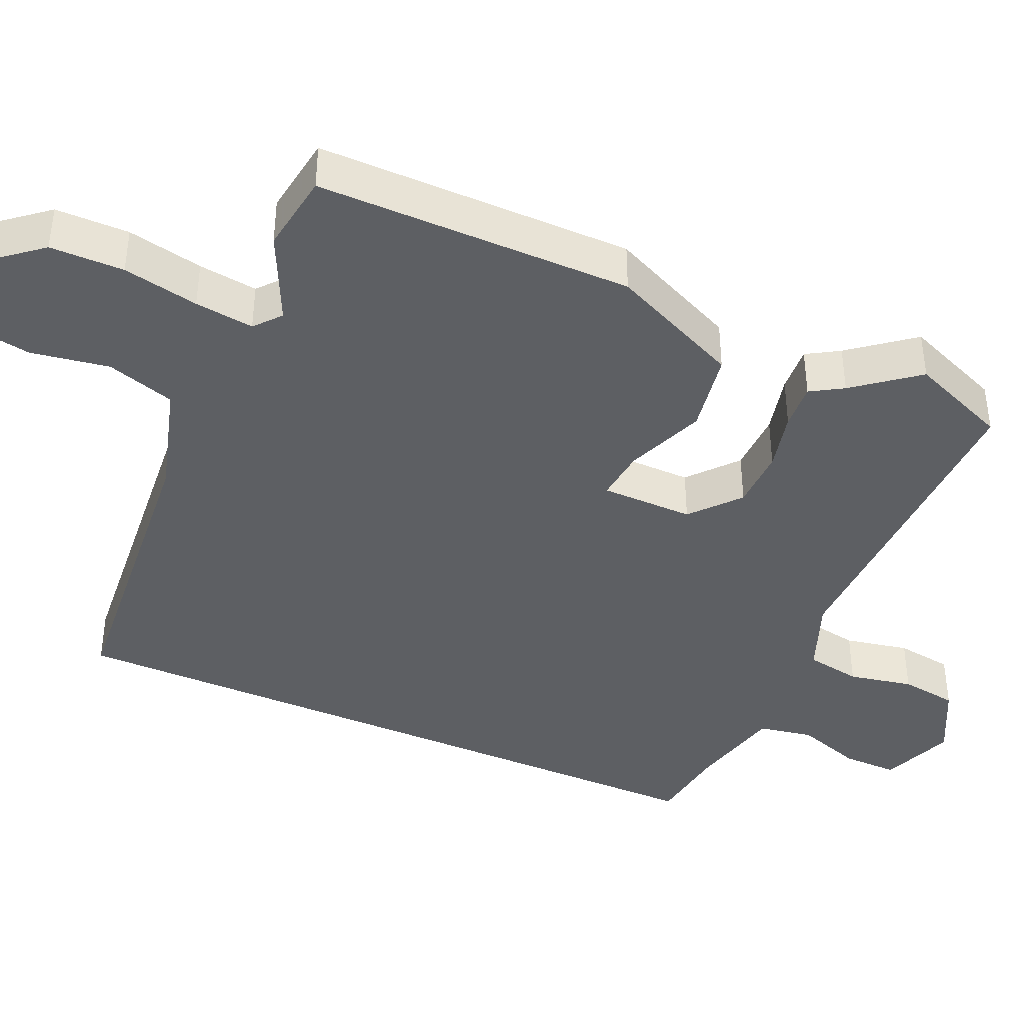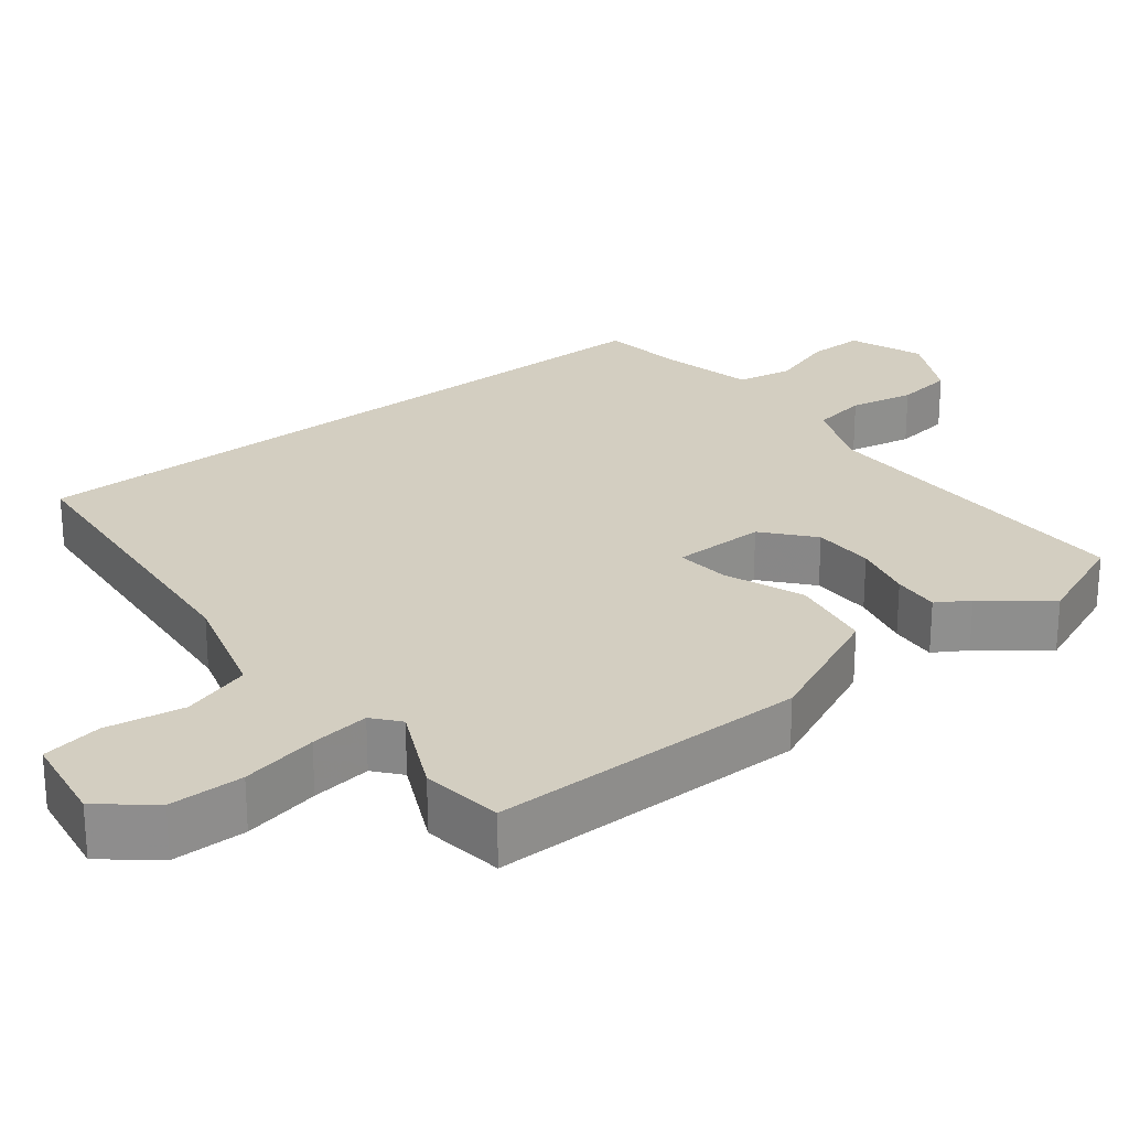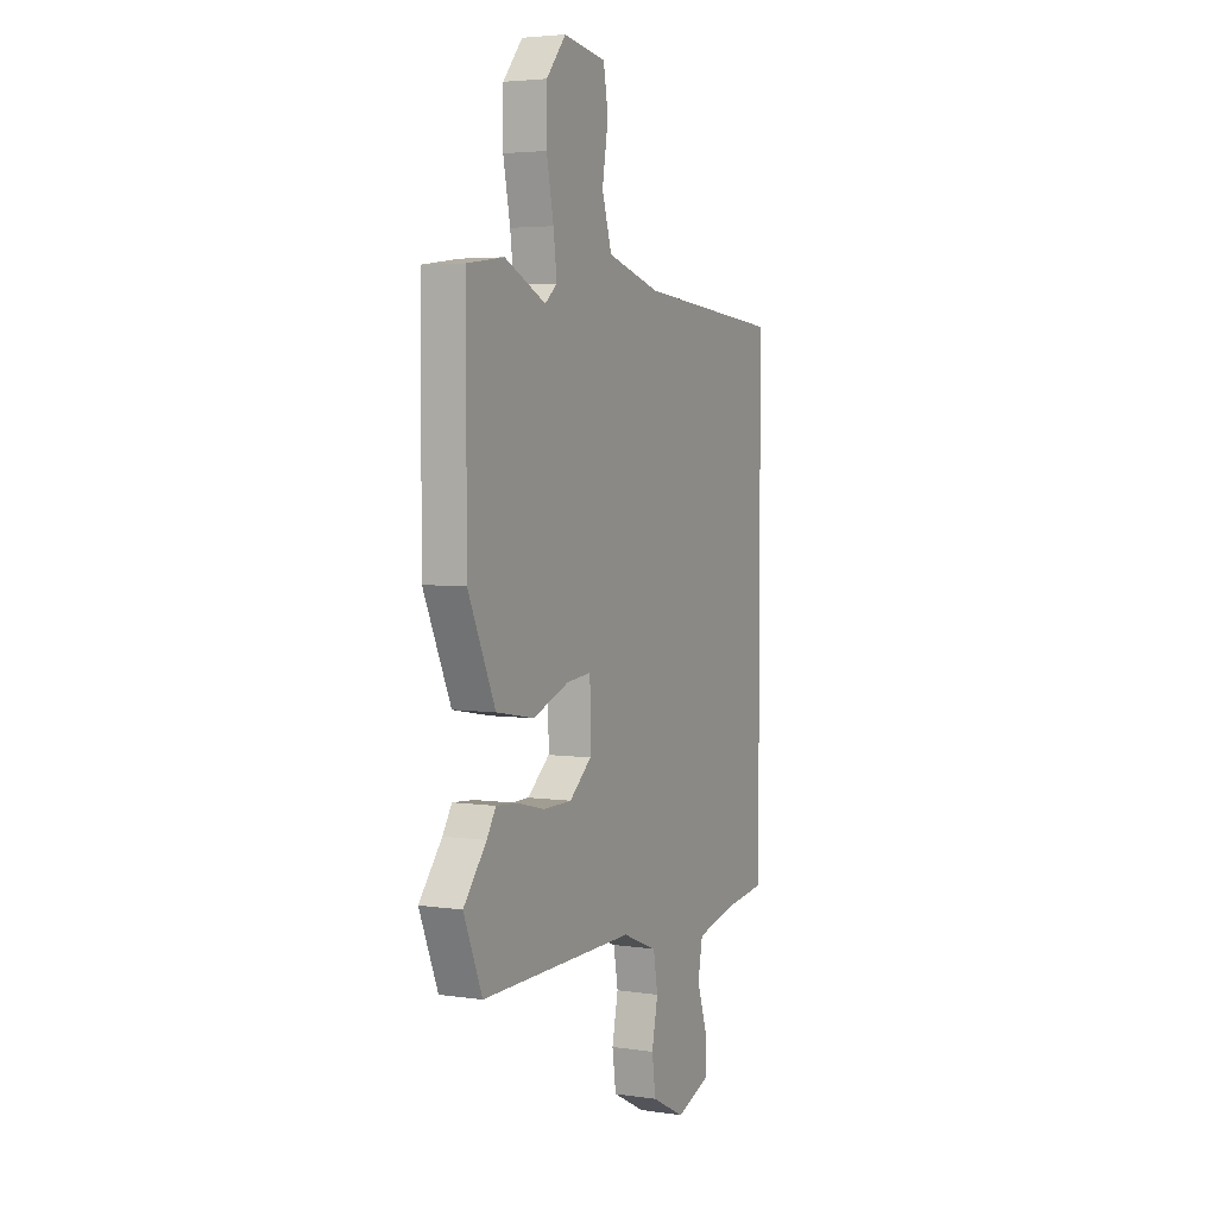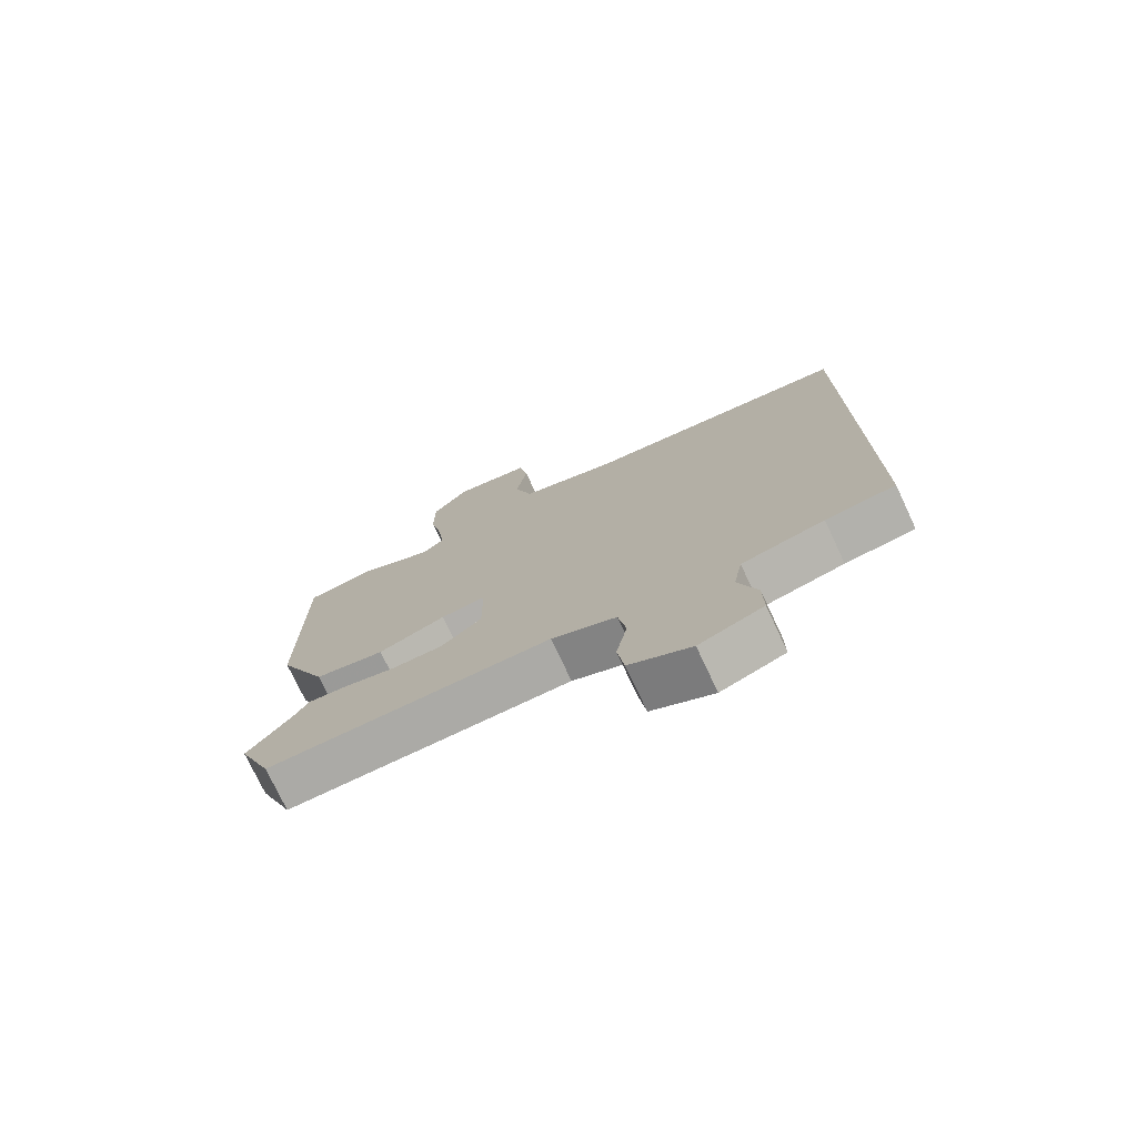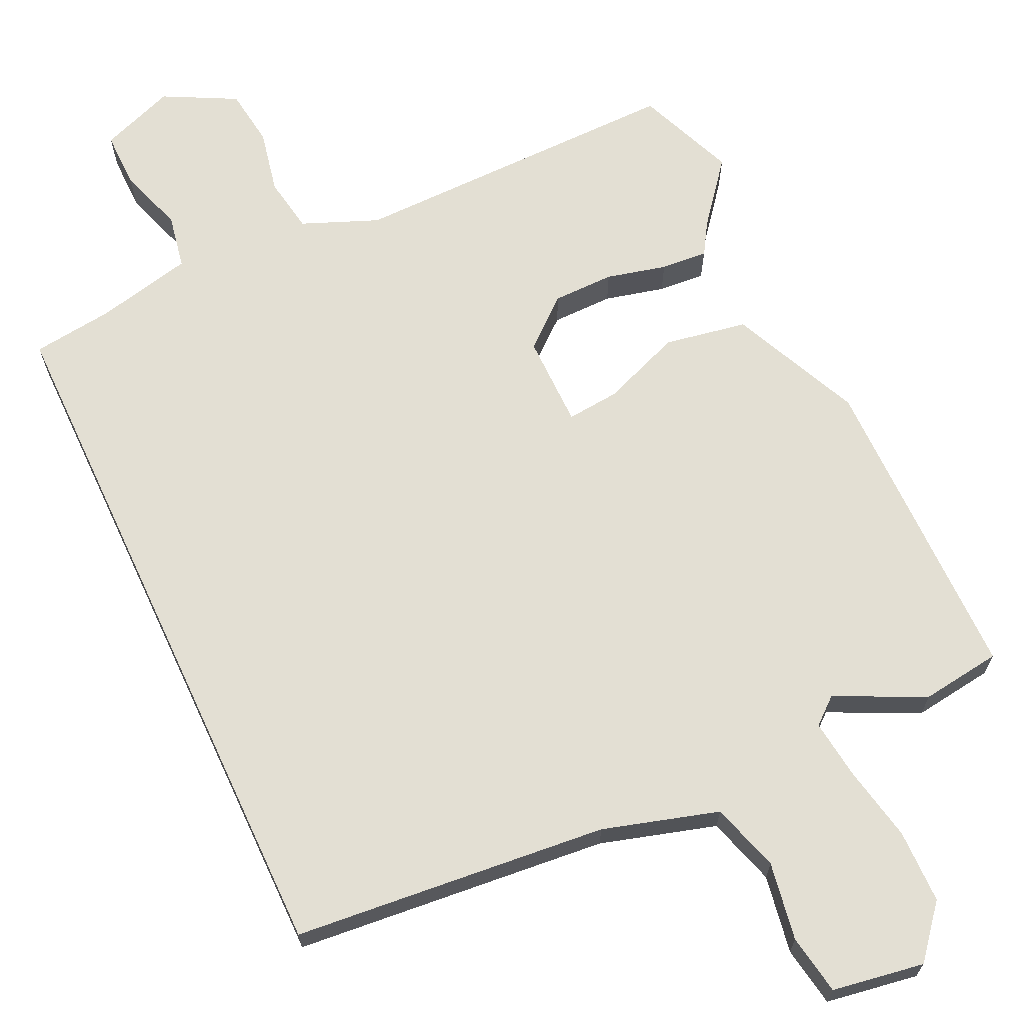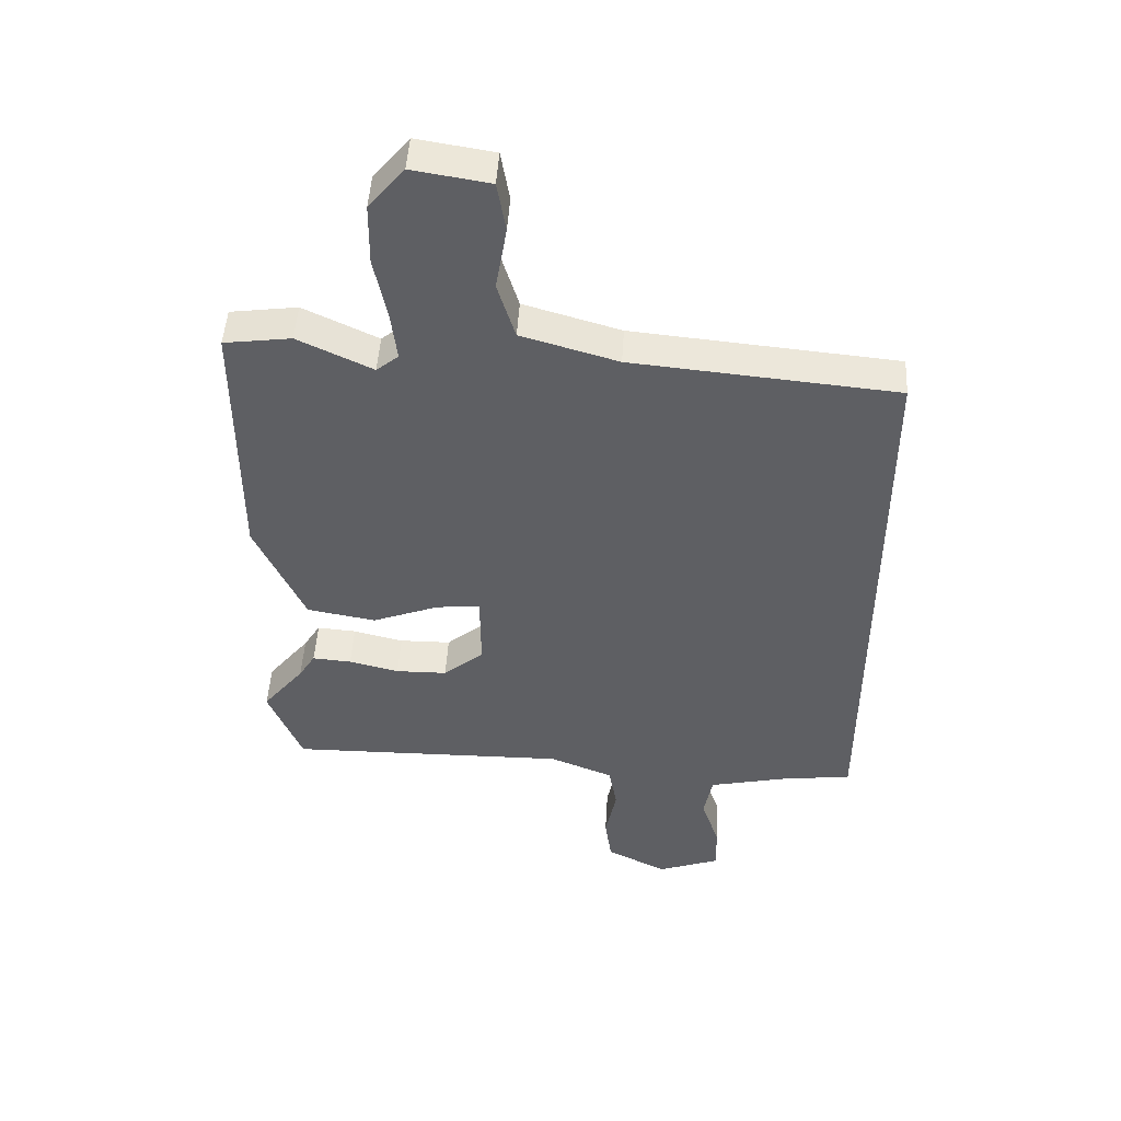
<metadata>
{"format":"obj","ext":"obj","renderer":"f3d","projection":"perspective","resolution":1024,"background":"white","views":[{"elev":-40.3,"azim":65.9,"up":"+Y"},{"elev":25.2,"azim":51.7,"up":"+Y"},{"elev":4.1,"azim":115.8,"up":"+Z"},{"elev":-75.4,"azim":-154.8,"up":"+Z"},{"elev":67.0,"azim":-25.0,"up":"+Y"},{"elev":48.0,"azim":-176.6,"up":"+Z"}]}
</metadata>
<code>
v 0.426 0.07 0.51
v 0.536 0.07 0.495
v 0.536 0.07 0.063
v 0.455 0.07 -0.116
v 0.342 0.07 -0.136
v 0.233 0.07 -0.094
v 0.161 0.07 -0.087
v 0.16 0.07 -0.214
v 0.226 0.07 -0.27
v 0.31 0.07 -0.271
v 0.392 0.07 -0.251
v 0.456 0.07 -0.246
v 0.483 0.07 -0.29
v 0.551 0.07 -0.375
v 0.496 0.07 -0.51
v 0.037 0.07 -0.504
v -0.067 0.07 -0.546
v -0.08 0.07 -0.622
v -0.062 0.07 -0.71
v -0.073 0.07 -0.789
v -0.172 0.07 -0.84
v -0.274 0.07 -0.802
v -0.273 0.07 -0.725
v -0.243 0.07 -0.635
v -0.257 0.07 -0.56
v -0.389 0.07 -0.53
v -0.5 0.07 -0.516
v -0.5 0.07 0.449
v -0.069 0.07 0.489
v 0.089 0.07 0.535
v 0.118 0.07 0.629
v 0.1 0.07 0.736
v 0.114 0.07 0.818
v 0.24 0.07 0.838
v 0.298 0.07 0.768
v 0.299 0.07 0.667
v 0.278 0.07 0.563
v 0.268 0.07 0.482
v 0.304 0.07 0.452
v 0.426 0 0.51
v 0.536 0 0.495
v 0.536 0 0.063
v 0.455 0 -0.116
v 0.342 0 -0.136
v 0.233 0 -0.094
v 0.161 0 -0.087
v 0.16 0 -0.214
v 0.226 0 -0.27
v 0.31 0 -0.271
v 0.392 0 -0.251
v 0.456 0 -0.246
v 0.483 0 -0.29
v 0.551 0 -0.375
v 0.496 0 -0.51
v 0.037 0 -0.504
v -0.067 0 -0.546
v -0.08 0 -0.622
v -0.062 0 -0.71
v -0.073 0 -0.789
v -0.172 0 -0.84
v -0.274 0 -0.802
v -0.273 0 -0.725
v -0.243 0 -0.635
v -0.257 0 -0.56
v -0.389 0 -0.53
v -0.5 0 -0.516
v -0.5 0 0.449
v -0.069 0 0.489
v 0.089 0 0.535
v 0.118 0 0.629
v 0.1 0 0.736
v 0.114 0 0.818
v 0.24 0 0.838
v 0.298 0 0.768
v 0.299 0 0.667
v 0.278 0 0.563
v 0.268 0 0.482
v 0.304 0 0.452
f 34 35 36 37
f 34 37 38
f 31 32 33 34
f 30 31 34 38
f 29 30 38 39
f 26 27 28 29
f 25 26 29 39
f 21 22 23 24
f 18 19 20 21
f 17 18 21 24
f 13 14 15 16
f 13 16 17
f 10 11 12 13
f 9 10 13 17
f 8 9 17 24
f 3 4 5 6
f 3 6 7
f 2 3 7
f 1 2 7
f 39 1 7
f 25 39 7
f 7 8 24 25
f 76 75 74 73
f 77 76 73
f 73 72 71 70
f 77 73 70 69
f 78 77 69 68
f 68 67 66 65
f 78 68 65 64
f 63 62 61 60
f 60 59 58 57
f 63 60 57 56
f 55 54 53 52
f 56 55 52
f 52 51 50 49
f 56 52 49 48
f 63 56 48 47
f 45 44 43 42
f 46 45 42
f 46 42 41
f 46 41 40
f 46 40 78
f 46 78 64
f 64 63 47 46
f 1 40 41 2
f 2 41 42 3
f 3 42 43 4
f 4 43 44 5
f 5 44 45 6
f 6 45 46 7
f 7 46 47 8
f 8 47 48 9
f 9 48 49 10
f 10 49 50 11
f 11 50 51 12
f 12 51 52 13
f 13 52 53 14
f 14 53 54 15
f 15 54 55 16
f 16 55 56 17
f 17 56 57 18
f 18 57 58 19
f 19 58 59 20
f 20 59 60 21
f 21 60 61 22
f 22 61 62 23
f 23 62 63 24
f 24 63 64 25
f 25 64 65 26
f 26 65 66 27
f 27 66 67 28
f 28 67 68 29
f 29 68 69 30
f 30 69 70 31
f 31 70 71 32
f 32 71 72 33
f 33 72 73 34
f 34 73 74 35
f 35 74 75 36
f 36 75 76 37
f 37 76 77 38
f 38 77 78 39
f 39 78 40 1

</code>
